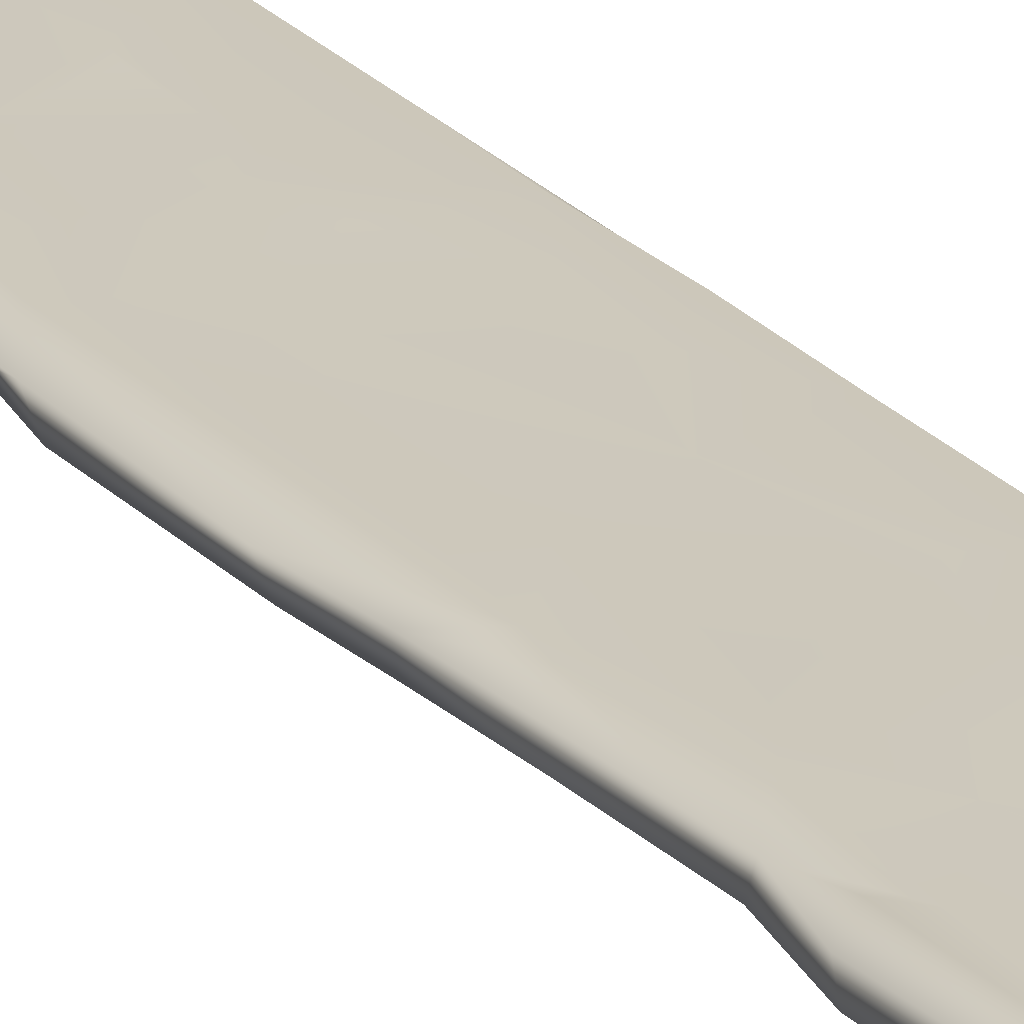
<metadata>
{"format":"obj","ext":"obj","renderer":"f3d","projection":"perspective","resolution":1024,"background":"white","views":[{"elev":21.0,"azim":-27.8,"up":"+Y"}]}
</metadata>
<code>
o Liquid_Domain
v 57.59 0.3087 78.35
v 58.27 0.9705 77.57
v 57.35 0.1842 73.97
v 57.5 0.199 69.97
v 58.28 0.9633 60.25
v 57.66 0.1977 63.58
v 57.51 0.2267 58.63
v 58.29 0.9354 43.03
v 57.66 0.2026 46.04
v 57.48 0.2098 36.95
v 58.29 0.9503 16.04
v 57.45 0.2106 25.43
v 57.45 0.21 17.3
v 57.66 0.1998 11.81
v 57.5 0.1996 5.571
v 57.4 0.1931 -0.6794
v 58.29 0.9657 -4.976
v 57.56 0.1838 -6.422
v 57.47 0.2087 -10.95
v 57.48 0.1952 -16.74
v 58.28 0.9533 -27.21
v 57.51 0.2089 -22.92
v 57.4 0.2033 -29.98
v 57.52 0.2073 -33.3
v 58.3 0.9411 -47.8
v 57.43 0.2023 -41.82
v 57.57 0.1979 -52.23
v 57.65 0.2022 -59.64
v 58.29 0.9545 -64.08
v 57.43 0.2013 -69.45
v 57.53 0.2049 -77.91
v 58.19 0.7097 -83.53
v 57.44 0.1875 -81.69
v 56.41 0.2707 66.35
v 56.19 0.5745 61.91
v 57.03 0.2468 46.01
v 56.64 0.2666 11.57
v 56.18 0.5366 5.199
v 56.44 0.3163 -3.94
v 56.37 0.4877 -17.87
v 56.62 0.2724 -51.45
v 56.56 0.2735 -59.72
v 56.25 0.5188 -69.35
v 56.52 0.286 -76.46
v 55.48 1.025 -82.82
v 55.9 0.7414 41.76
v 55.92 0.7287 21.68
v 55.44 0.9438 -14.06
v 55.4 1.032 -26.27
v 55.94 0.7598 -34.12
v 55.37 1.115 -41.98
v 58.1 5.208 -83.89
v 54.43 3.086 -83.44
v 55.47 1.086 76.66
v 54.5 2.292 65.38
v 55.03 1.556 37.69
v 55.02 1.57 9.856
v 54.99 1.684 -2.816
v 55.02 1.587 -53.76
v 55.04 1.573 -65.68
v 53.7 1.134 83.06
v 57.22 3.63 82.76
v 58.11 5.193 37.45
v 58.11 5.19 -32.06
v 58.1 5.198 -61.39
v 56.32 2.457 80.24
v 54.15 3.419 70.94
v 54.13 3.233 56.19
v 54.15 3.076 46.54
v 53.94 3.278 31.31
v 53.87 3.341 24.8
v 54.29 2.939 16.01
v 54.46 2.753 3.728
v 54.06 3.186 -5.519
v 53.67 3.576 -10.49
v 54.26 2.601 -14.8
v 54.19 3.222 -18.35
v 53.9 3.292 -25.52
v 54.24 2.901 -31.37
v 54.29 3.081 -38.37
v 54.35 2.61 -44.03
v 54.05 3.176 -60.31
v 54.27 2.958 -64.91
v 54.13 2.881 -73.73
v 54.09 3.156 -78.92
v 52.05 1.663 82.68
v 56.06 2.769 81.79
v 55.26 3.191 80.11
v 53.53 3.79 75.48
v 53.37 3.272 61.26
v 53.63 3.445 51.28
v 53.57 3.297 37.86
v 53.18 3.588 33.97
v 53.39 3.546 21.66
v 53.35 3.547 11.33
v 53.32 3.217 8.111
v 53.64 3.401 3.635
v 53.55 3.512 -1.159
v 53.33 3.578 -22.53
v 54.02 3.231 -55.82
v 53.23 3.677 -66.32
v 53.38 3.555 -68.47
v 52.58 3.154 83.04
v 53.66 4.867 81.14
v 52.81 2.96 66.98
v 52.97 2.909 65.34
v 53.1 3.134 18.04
v 52.83 3.01 -14.74
v 52.53 3.246 -31.2
v 53.35 3.314 -36.75
v 52.25 3.051 -43.15
v 53.16 3.142 -44.29
v 52.93 3.07 -72.65
v 51.35 3.115 62.73
v 46.32 2.664 72.68
v 47.48 2.804 19.04
v 46.48 2.619 -57.11
v 46.53 2.563 -81.89
v 46.18 2.719 28
v 46.12 2.594 18.34
v 46.16 2.644 9.816
v 46.7 2.714 -23.32
v 46.55 2.683 -42.56
v 46.2 2.653 -59.35
v 46.52 2.746 -64.95
v 46.26 2.57 -67.25
v 46.19 2.722 -69.54
v 46.23 2.638 -73.11
v 58.03 5.183 82.53
v 58.09 5.208 -4.52
v 56.11 5.748 83.2
v 52.35 3.777 75.25
v 52.48 3.787 70.8
v 52.34 3.714 59.06
v 52.15 3.668 54.28
v 52.59 3.675 46.25
v 52.19 3.643 23.42
v 52.23 3.711 14.03
v 52.82 3.652 -5.861
v 52.9 3.584 -18.61
v 52.85 3.659 -28.51
v 52.83 3.64 -38.92
v 52.89 3.675 -47.5
v 53.1 3.58 -52.34
v 52.59 3.607 -57.7
v 52.91 3.487 -60.7
v 53.1 3.238 -63.9
v 52.64 3.657 -77.65
v 52.62 3.699 -82.86
v 50.04 3.555 60.73
v 51.46 3.707 50.37
v 51.49 3.631 39.85
v 51.68 3.661 29.33
v 51.69 3.218 20.34
v 51.31 3.043 17.56
v 50.89 3.228 5.404
v 51.73 3.617 3.351
v 51.37 3.67 -3.137
v 51.71 3.672 -9.616
v 49.93 3.504 -18.08
v 51.69 3.62 -21.3
v 52.09 3.218 -24.85
v 50.68 3.583 -27.7
v 51.41 3.264 -33.71
v 50.66 3.169 -36.57
v 51.82 3.695 -48.79
v 51.4 3.362 -51.36
v 51.26 3.24 -69.27
v 50.54 3.563 -76.84
v 50.05 3.581 74.86
v 51.59 3.64 33.8
v 50.84 3.596 25.8
v 51.16 3.172 8.447
v 49.44 3.212 -12.63
v 51.24 3.364 -39.39
v 50.23 3.578 -59
v 50.62 3.214 -62.39
v 50.87 3.619 -81.07
v 48.82 3.051 66.06
v 48.67 3.42 54.74
v 48.4 3.395 44.33
v 49.16 3.498 41.9
v 48.6 3.455 28.54
v 49.08 3.484 25.22
v 49.48 3.451 21.26
v 48.65 3.094 18.6
v 49.08 3.441 15.12
v 48.78 3.395 12.69
v 49.57 3.532 0.15
v 48.89 3.462 -10.16
v 49.03 3.467 -20.43
v 48.82 3.168 -23.28
v 49.2 3.186 -24.72
v 49.08 3.385 -26.68
v 48.75 3.332 -31.97
v 49.04 3.152 -41.56
v 50.27 3.131 -45.21
v 50.36 3.582 -53.54
v 49.74 3.524 -66.64
v 49.59 3.176 -69.93
v 49.35 3.493 -75.83
v 49.71 3.46 -82.73
v 48.97 3.421 7.45
v 48.69 3.408 5.214
v 49.1 3.395 -34
v 49.04 3.427 -39.07
v 48.63 3.317 -43.84
v 49.33 3.482 -46.8
v 48.46 3.432 -48.4
v 49.19 3.24 -51.62
v 49.02 3.464 -56.76
v 48.93 3.289 -61.72
v 48.38 3.385 -74.47
v 48.56 3.323 -78.35
v 47.33 4.236 76.37
v 47.03 2.57 74.44
v 48.31 3.41 68.9
v 48.83 3.323 64.07
v 48.49 3.409 60.8
v 48.28 3.38 49.19
v 48.35 3.373 34.61
v 48.43 3.212 17.3
v 47.74 3.355 -5.192
v 47.37 2.881 -12.04
v 48.65 3.416 -16.91
v 48.48 3.391 -65.72
v 48.23 3.02 -68.58
v 48.02 3.227 -71.92
v 46.98 2.726 65.98
v 46.25 2.792 11.5
v 48.01 3.298 9.769
v 47.48 3.279 0.7354
v 46.97 2.738 -33.32
v 47.02 2.805 -40.58
v 48.13 3.215 -53.31
v 44.91 3.838 -83.8
v 46.24 2.879 68.67
v 46.52 2.825 61.94
v 46.62 2.704 56.54
v 46.49 2.722 46.59
v 46.4 2.73 39.45
v 46.42 2.73 34.58
v 46.49 2.742 24.99
v 47.37 2.829 15.42
v 46.54 2.786 6.19
v 46.3 2.711 3.389
v 46.47 2.797 -10.98
v 46.44 2.772 -18.11
v 46.15 2.764 -21.35
v 47.08 2.846 -28.33
v 46.23 2.753 -46.78
v 45.99 2.686 -48.98
v 46.14 2.731 -55.03
v 46.23 2.694 -75.67
v 46.36 2.675 -79.33
v 46.24 2.721 20.1
v 45.79 2.848 0.3468
v 45.75 2.758 -6.544
v 45.9 2.772 -23.8
v 44 3.789 72.92
v 45.18 3.099 68.05
v 44.95 3.178 62.23
v 45.52 2.786 58.56
v 45.41 2.738 49.98
v 45.29 2.612 45.91
v 45.77 2.729 38.75
v 45.18 2.806 29.13
v 45.31 2.66 27
v 45.43 2.827 -5.599
v 45.23 3.055 -13.92
v 45.39 3.453 -29.04
v 44.95 3.125 -35.85
v 44.75 3.339 -42.3
v 45.04 3.009 -78.99
v 44.46 3.281 56.84
v 43.94 3.216 43.24
v 44.46 3.254 36.88
v 44.81 3.422 21.14
v 44.56 3.442 13.54
v 44.49 3.255 7.344
v 44.2 3.261 2.594
v 44.14 3.217 -7.859
v 44.48 3.358 -19.2
v 44.41 3.307 -53.4
v 44.48 3.361 -62.4
v 44.57 3.34 -70.13
v 44.17 3.268 -75.17
v 43.93 3.364 26.61
v 53.9 5.021 77
v 45 4.464 63.3
v 44.44 4.27 58.62
v 44.91 4.533 21.5
v 44.42 4.325 7.158
v 44.35 4.267 -18.15
v 45.35 4.542 -29.43
v 44.73 4.31 -42.3
v 44.6 4.364 -65.22
v 44.36 4.348 -74.92
v 45.02 4.495 -82.81
v 44.09 4.35 45.77
v 44.44 4.406 36.03
v 44.05 4.349 25.98
v 44.03 4.324 1.709
v 44.09 4.321 -8.983
v 44.6 4.347 -57.84
v 56.98 5.829 81.09
v 57.26 5.927 77.07
v 57.19 5.942 70.04
v 57.21 5.939 57.09
v 57.25 5.939 50.42
v 57.17 5.943 32.79
v 57.22 5.94 22.01
v 57.18 5.939 13.89
v 57.18 5.942 3.706
v 57.25 5.936 -3.154
v 57.06 5.935 -10.45
v 57.15 5.943 -17.55
v 57.15 5.944 -26.22
v 57.13 5.94 -38.44
v 57.2 5.943 -46.73
v 57.25 5.94 -56.95
v 57.17 5.937 -66.75
v 57.15 5.942 -78.29
v 56.97 5.927 -82.66
v 53.37 5.492 76.09
v 55.03 5.76 53.25
v 56.37 5.874 46.6
v 55.64 5.808 25.03
v 55.05 5.735 -1.206
v 53.54 5.578 -23.91
v 54.92 5.735 -30.12
v 52.81 5.487 -39.09
v 54.93 5.718 -56.28
v 55.17 5.764 -60.59
v 55.34 5.525 78.82
v 53.95 5.61 68.97
v 53.11 5.553 63.66
v 54.52 5.685 58.92
v 52.91 5.485 54.95
v 54 5.645 48.7
v 52.44 5.441 46.24
v 54.91 5.731 30.9
v 53.15 5.528 21.16
v 53.07 5.541 16.22
v 54.51 5.688 11.64
v 52.92 5.508 4.143
v 55.05 5.736 -5.572
v 53.33 5.567 -43.23
v 55.07 5.736 -46.83
v 53.32 5.55 -69.97
v 53.47 5.58 -73.27
v 54.16 5.658 34.2
v 52.26 5.484 -14.89
v 53.75 5.603 -16.58
v 52.61 5.466 -66.16
v 53.02 5.512 -78.97
v 53.42 5.487 71.1
v 52.24 5.426 29.93
v 53.1 5.497 -1.371
v 53.15 5.5 -5.661
v 53.22 5.51 -11.34
v 53.35 5.519 -18.61
v 53.29 5.517 -22.54
v 53.34 5.507 -28.2
v 52.77 5.443 -48.17
v 53.37 5.52 -56.82
v 50.75 5.397 65.75
v 52.65 5.451 58.7
v 52.32 5.419 50.98
v 52.43 5.449 34.27
v 53 5.485 24.09
v 53.25 5.498 13.28
v 52.96 5.518 -37.25
v 51.14 5.405 -44.13
v 52.76 5.482 -52.38
v 53 5.512 -60.69
v 52.69 5.448 -82.81
v 50.13 5.266 74.88
v 52.09 5.487 -72.55
v 49.77 5.25 -77.08
v 48.68 5.188 6.08
v 48.83 5.179 -8.77
v 48.85 5.202 -33.08
v 49.21 5.207 -54.31
v 49.13 5.211 -59.73
v 48.62 5.178 -66.13
v 47.22 5.101 67.43
v 47.97 5.14 35.26
v 47.58 5.137 17.52
v 48.9 5.189 14.11
v 48.24 5.167 -15.22
v 48.87 5.193 -21.49
v 49.25 5.219 -27.22
v 48.91 5.205 -40
v 48.05 5.143 -44.87
v 47.71 5.133 -70.42
v 48.19 5.145 -74.6
v 48.37 5.161 -83.03
v 48.48 5.172 55.11
v 48.16 5.151 47.18
v 48.75 5.183 61.81
v 49.23 5.211 22.45
v 46.66 5.09 19.05
v 47.9 5.127 1.141
v 46.6 5.085 74
v 46.44 5.06 61.43
v 46.23 5.053 26.58
v 46.07 5.038 9.949
v 46.49 5.071 4.77
v 45.97 5.032 -20.1
v 47.23 5.121 -24.97
v 48.02 5.157 -51.76
v 46.26 5.049 -56.14
v 47.12 5.118 -58.59
v 46.01 5.052 -65.98
v 46.75 5.092 -81.79
v 46.38 5.057 -10.55
v 46.54 5.062 -42.96
v 45.92 5.032 -63.17
v 46.05 5.032 -78.26
v 45.88 4.998 70.74
v 45.63 4.995 45.05
v 45.59 4.969 11.9
v 45.62 4.976 -11.98
v 45.98 4.995 -15.58
v 46.29 4.991 -26.12
v 46.04 5.038 -60.49
v 45.92 5.001 -70.29
v 45.78 5.032 -73.81
v 45.37 4.921 60.25
v 45.25 4.929 25.05
v 45.35 4.925 -43.96
v 45.39 4.93 -55.73
f 1 3 2
f 3 4 2
f 2 4 5
f 4 6 5
f 6 7 5
f 5 7 8
f 7 9 8
f 9 10 8
f 8 10 11
f 10 12 11
f 12 13 11
f 13 14 11
f 14 15 11
f 15 16 11
f 11 16 17
f 16 18 17
f 18 19 17
f 19 20 17
f 17 20 21
f 20 22 21
f 22 23 21
f 23 24 21
f 21 24 25
f 24 26 25
f 26 27 25
f 27 28 25
f 25 28 29
f 28 30 29
f 30 31 29
f 29 31 32
f 31 33 32
f 4 3 34
f 6 4 34
f 35 6 34
f 7 6 35
f 9 7 36
f 10 9 36
f 14 13 37
f 15 14 37
f 18 16 39
f 22 20 40
f 27 26 41
f 28 27 42
f 30 28 42
f 31 30 44
f 32 33 45
f 3 1 54
f 34 3 54
f 36 7 35
f 46 36 35
f 10 36 46
f 12 10 46
f 47 12 46
f 13 12 47
f 37 13 47
f 15 37 38
f 16 15 38
f 38 39 16
f 19 18 39
f 48 19 39
f 20 19 48
f 40 20 48
f 49 22 40
f 23 22 49
f 50 23 49
f 23 50 24
f 26 24 50
f 51 26 50
f 41 26 51
f 42 27 41
f 43 30 42
f 43 44 30
f 33 31 45
f 45 31 44
f 32 45 53
f 1 66 54
f 34 54 55
f 34 55 35
f 56 35 55
f 46 35 56
f 47 46 56
f 47 56 57
f 37 47 57
f 38 37 57
f 38 57 58
f 39 38 58
f 48 39 58
f 49 40 48
f 49 51 50
f 51 59 41
f 42 41 59
f 60 42 59
f 43 42 60
f 44 43 60
f 44 60 45
f 62 1 129
f 2 129 1
f 8 63 5
f 11 63 8
f 25 64 21
f 29 65 25
f 32 52 29
f 1 62 66
f 61 88 87
f 67 55 54
f 56 55 68
f 69 56 68
f 56 69 70
f 71 56 70
f 72 56 71
f 57 56 72
f 57 72 73
f 58 57 73
f 75 58 74
f 48 58 75
f 48 75 76
f 77 48 76
f 78 48 77
f 49 48 78
f 79 49 78
f 51 49 79
f 51 79 80
f 81 51 80
f 59 51 81
f 82 60 59
f 60 82 83
f 84 60 83
f 45 60 84
f 85 45 84
f 53 45 85
f 88 61 86
f 5 129 2
f 17 130 11
f 21 64 17
f 17 64 130
f 29 52 65
f 62 87 66
f 87 62 61
f 88 66 87
f 66 88 54
f 67 54 89
f 55 90 68
f 91 69 68
f 69 92 70
f 92 93 70
f 72 71 94
f 95 96 72
f 72 96 73
f 73 97 98
f 58 73 98
f 58 98 74
f 78 77 99
f 59 81 100
f 59 100 82
f 84 83 101
f 84 101 102
f 131 103 61
f 86 104 88
f 67 105 55
f 106 55 105
f 90 55 106
f 72 94 107
f 97 73 96
f 75 108 76
f 108 77 76
f 110 79 109
f 80 79 110
f 112 81 111
f 101 83 147
f 113 84 102
f 103 86 61
f 86 103 104
f 90 106 114
f 106 105 179
f 114 106 179
f 256 120 116
f 5 63 129
f 11 130 63
f 62 131 61
f 54 88 89
f 133 67 89
f 133 105 67
f 90 134 68
f 135 68 134
f 135 91 68
f 91 136 69
f 136 92 69
f 94 71 137
f 107 138 72
f 95 72 138
f 74 98 139
f 75 74 139
f 108 140 77
f 99 77 140
f 79 78 141
f 141 109 79
f 110 142 80
f 80 142 81
f 142 111 81
f 112 143 81
f 100 81 143
f 144 100 143
f 145 100 144
f 82 100 145
f 82 145 146
f 82 147 83
f 146 147 82
f 84 148 85
f 85 148 53
f 148 149 53
f 150 90 114
f 134 90 150
f 151 91 135
f 136 91 151
f 92 136 152
f 93 92 152
f 153 93 171
f 70 93 153
f 71 70 153
f 137 71 153
f 107 94 154
f 155 107 154
f 138 107 155
f 156 97 96
f 157 97 156
f 98 97 157
f 158 98 157
f 139 98 158
f 75 139 159
f 140 108 160
f 99 140 161
f 78 99 162
f 163 78 162
f 141 78 163
f 110 109 164
f 165 110 164
f 111 142 175
f 143 112 197
f 144 143 167
f 167 143 166
f 113 102 168
f 84 113 169
f 148 84 169
f 133 89 132
f 152 136 151
f 93 152 171
f 137 153 172
f 94 137 185
f 154 94 185
f 95 138 188
f 173 95 188
f 96 95 173
f 156 96 173
f 159 139 158
f 75 159 190
f 174 75 190
f 108 75 174
f 99 161 162
f 175 142 110
f 197 112 111
f 208 143 197
f 166 143 208
f 144 167 198
f 145 144 176
f 176 144 198
f 146 145 177
f 177 145 176
f 147 146 177
f 102 101 168
f 168 101 199
f 178 148 169
f 149 148 178
f 133 132 170
f 105 133 179
f 179 133 217
f 180 134 150
f 135 134 180
f 182 151 181
f 152 151 182
f 153 171 183
f 172 153 183
f 137 172 184
f 185 137 184
f 186 155 154
f 138 155 187
f 157 156 204
f 158 157 189
f 161 140 191
f 162 161 192
f 193 162 192
f 163 162 194
f 109 141 163
f 164 109 195
f 175 110 165
f 111 175 196
f 197 111 196
f 199 147 177
f 101 147 199
f 168 199 200
f 113 168 200
f 169 113 228
f 149 178 202
f 114 179 218
f 150 114 218
f 151 135 180
f 183 171 152
f 155 186 187
f 188 138 187
f 156 173 204
f 204 173 203
f 189 157 204
f 190 159 158
f 225 108 174
f 160 108 225
f 191 140 160
f 192 161 191
f 194 162 193
f 195 109 163
f 164 195 205
f 165 164 205
f 175 165 206
f 197 196 207
f 166 208 209
f 167 166 210
f 210 166 209
f 198 167 210
f 176 198 211
f 212 177 176
f 228 113 200
f 169 228 213
f 201 169 213
f 178 169 214
f 215 216 170
f 133 170 217
f 219 150 218
f 180 150 219
f 181 151 220
f 220 151 180
f 221 152 182
f 183 152 221
f 172 183 184
f 154 185 186
f 187 186 222
f 203 173 188
f 158 189 223
f 174 190 224
f 191 160 225
f 195 163 194
f 206 165 205
f 196 175 206
f 208 197 207
f 235 198 210
f 212 176 211
f 226 177 212
f 199 177 226
f 200 199 227
f 214 169 201
f 202 178 118
f 118 178 214
f 179 217 229
f 180 219 239
f 240 181 220
f 221 182 181
f 185 184 243
f 188 187 230
f 203 188 231
f 189 204 232
f 190 158 223
f 225 174 224
f 233 195 194
f 205 195 233
f 196 206 234
f 208 207 209
f 211 198 235
f 226 212 125
f 126 199 226
f 227 199 126
f 228 200 227
f 214 201 213
f 115 170 216
f 217 170 115
f 237 217 115
f 229 217 237
f 218 179 229
f 238 218 229
f 219 218 238
f 239 219 238
f 242 181 241
f 221 181 242
f 183 221 119
f 184 183 119
f 243 184 119
f 185 243 116
f 186 185 116
f 116 222 186
f 187 222 244
f 230 187 244
f 231 188 230
f 203 231 245
f 204 203 245
f 246 204 245
f 232 204 246
f 223 189 232
f 247 190 223
f 224 190 247
f 248 225 224
f 191 225 248
f 249 191 248
f 192 191 249
f 122 192 249
f 193 192 122
f 250 193 122
f 194 193 250
f 233 194 250
f 234 205 233
f 206 205 234
f 196 234 123
f 207 196 123
f 209 207 251
f 251 207 123
f 210 209 252
f 211 235 117
f 117 235 253
f 117 124 211
f 212 211 124
f 125 212 124
f 126 226 125
f 213 228 254
f 214 213 254
f 255 214 254
f 118 214 255
f 118 236 202
f 220 180 239
f 240 220 239
f 241 181 240
f 119 221 242
f 256 116 243
f 116 120 222
f 244 222 120
f 230 244 120
f 121 231 230
f 121 245 231
f 232 246 257
f 223 232 257
f 258 223 257
f 247 223 258
f 248 224 247
f 250 122 259
f 209 251 252
f 253 210 252
f 235 210 253
f 127 227 126
f 228 227 127
f 128 228 127
f 254 228 128
f 216 215 260
f 237 115 261
f 229 237 262
f 262 237 261
f 238 229 262
f 263 238 262
f 239 238 263
f 264 239 263
f 240 239 264
f 265 240 264
f 266 240 265
f 241 240 266
f 242 241 266
f 267 242 266
f 119 242 267
f 268 119 267
f 243 119 268
f 256 243 268
f 258 257 269
f 270 247 258
f 248 247 270
f 249 248 270
f 122 249 259
f 271 250 259
f 272 250 271
f 233 250 272
f 234 233 272
f 273 234 272
f 123 234 273
f 253 124 117
f 255 254 274
f 255 274 118
f 216 260 115
f 261 115 260
f 262 275 263
f 264 263 275
f 265 264 275
f 266 265 276
f 277 266 276
f 267 266 277
f 278 256 268
f 120 256 278
f 278 279 120
f 230 120 279
f 121 230 280
f 280 230 279
f 245 121 280
f 246 245 281
f 281 245 280
f 257 246 281
f 269 257 281
f 282 269 281
f 258 269 282
f 270 258 282
f 249 270 283
f 259 249 283
f 271 259 283
f 251 123 273
f 252 251 273
f 284 252 273
f 253 252 284
f 285 253 284
f 124 253 285
f 125 124 285
f 125 285 126
f 286 126 285
f 127 126 286
f 128 127 287
f 287 127 286
f 254 128 287
f 274 254 287
f 236 118 274
f 276 265 275
f 267 277 288
f 268 267 288
f 278 268 288
f 25 65 64
f 62 129 131
f 32 53 52
f 104 103 131
f 104 335 88
f 88 335 289
f 89 88 289
f 132 89 289
f 53 149 52
f 52 149 236
f 132 289 170
f 149 202 236
f 170 289 215
f 261 260 290
f 262 261 290
f 262 290 291
f 278 292 279
f 292 293 279
f 270 304 294
f 271 283 295
f 283 294 295
f 272 271 295
f 273 272 296
f 272 295 296
f 285 284 305
f 274 298 299
f 236 274 299
f 262 291 275
f 275 291 300
f 276 275 300
f 276 300 301
f 277 276 301
f 288 277 301
f 288 301 302
f 278 288 302
f 278 302 292
f 280 279 293
f 281 280 293
f 281 293 303
f 282 281 303
f 282 303 304
f 270 282 304
f 283 270 294
f 273 296 305
f 284 273 305
f 285 305 297
f 286 285 297
f 286 297 298
f 287 286 298
f 274 287 298
f 306 129 307
f 307 129 308
f 308 129 309
f 129 63 309
f 309 63 310
f 310 63 311
f 311 63 312
f 312 63 313
f 313 63 314
f 63 130 314
f 314 130 315
f 315 130 316
f 316 130 317
f 130 64 317
f 317 64 318
f 318 64 319
f 319 64 320
f 64 65 320
f 320 65 321
f 321 65 322
f 322 65 323
f 65 52 323
f 323 52 324
f 306 131 129
f 310 326 309
f 311 327 310
f 328 342 311
f 312 328 311
f 315 329 314
f 316 347 315
f 318 354 317
f 330 354 318
f 319 331 318
f 321 349 320
f 333 349 321
f 322 334 321
f 324 356 323
f 335 131 306
f 307 335 306
f 325 335 307
f 336 325 307
f 308 336 307
f 309 337 308
f 338 337 309
f 309 339 338
f 326 339 309
f 310 369 326
f 340 369 310
f 327 340 310
f 312 343 328
f 313 344 312
f 345 344 313
f 346 313 314
f 329 346 314
f 347 329 315
f 348 332 319
f 349 348 319
f 320 349 319
f 334 333 321
f 351 350 322
f 323 351 322
f 335 104 131
f 337 336 308
f 311 352 327
f 342 352 311
f 344 343 312
f 346 345 313
f 354 353 316
f 317 354 316
f 373 331 319
f 332 373 319
f 355 334 322
f 323 356 351
f 325 289 335
f 357 325 336
f 339 368 338
f 327 341 340
f 352 341 327
f 342 370 352
f 343 371 328
f 345 372 344
f 359 346 329
f 347 360 329
f 360 359 329
f 361 360 347
f 316 361 347
f 330 362 354
f 363 362 330
f 331 364 318
f 333 366 349
f 366 365 349
f 334 366 333
f 350 355 322
f 324 52 377
f 368 337 338
f 369 339 326
f 341 369 340
f 352 370 341
f 371 358 342
f 328 371 342
f 346 372 345
f 353 361 316
f 364 330 318
f 373 364 331
f 349 365 348
f 366 375 365
f 334 376 366
f 355 376 334
f 351 379 350
f 324 377 356
f 325 378 289
f 337 367 336
f 368 401 337
f 342 358 370
f 361 382 360
f 362 353 354
f 374 348 365
f 52 236 377
f 343 402 371
f 372 390 344
f 346 381 372
f 359 382 346
f 360 382 359
f 353 391 361
f 363 392 362
f 330 392 363
f 364 393 330
f 373 383 364
f 332 394 373
f 348 374 332
f 374 394 332
f 375 412 365
f 366 384 375
f 385 384 366
f 376 385 366
f 386 376 355
f 380 379 351
f 356 380 351
f 377 380 356
f 377 236 398
f 357 378 325
f 336 387 357
f 339 399 368
f 369 399 339
f 370 388 341
f 371 402 358
f 344 389 343
f 382 381 346
f 404 381 382
f 417 382 361
f 391 417 361
f 330 393 392
f 383 393 364
f 395 394 374
f 386 385 376
f 350 396 355
f 397 396 379
f 377 398 380
f 367 387 336
f 337 401 367
f 399 401 368
f 400 399 369
f 369 388 400
f 341 388 369
f 389 402 343
f 390 389 344
f 381 390 372
f 362 392 353
f 392 391 353
f 394 383 373
f 384 412 375
f 396 386 355
f 379 396 350
f 380 397 379
f 289 378 215
f 387 378 357
f 401 387 367
f 358 402 370
f 402 388 370
f 365 395 374
f 378 405 215
f 387 405 378
f 399 406 401
f 403 407 402
f 389 403 402
f 408 389 390
f 392 410 391
f 393 411 392
f 383 411 393
f 394 411 383
f 365 412 395
f 384 413 412
f 385 414 384
f 415 414 385
f 386 415 385
f 398 416 380
f 416 420 380
f 401 406 387
f 407 388 402
f 381 408 390
f 409 408 381
f 404 409 381
f 392 411 410
f 418 411 394
f 395 418 394
f 412 418 395
f 414 413 384
f 415 419 414
f 380 420 397
f 420 429 397
f 387 421 405
f 406 421 387
f 399 422 406
f 400 422 399
f 388 422 400
f 407 422 388
f 423 403 389
f 408 423 389
f 417 409 404
f 382 417 404
f 425 424 417
f 391 425 417
f 410 425 391
f 426 410 411
f 418 426 411
f 413 418 412
f 427 413 414
f 419 427 414
f 428 415 386
f 396 428 386
f 429 428 396
f 397 429 396
f 215 405 260
f 406 290 421
f 430 290 406
f 422 430 406
f 431 422 407
f 292 431 407
f 403 292 407
f 423 292 403
f 424 408 409
f 417 424 409
f 295 410 426
f 418 295 426
f 296 295 418
f 432 296 418
f 413 432 418
f 433 432 413
f 415 297 419
f 416 299 420
f 398 299 416
f 398 236 299
f 421 260 405
f 290 260 421
f 291 290 430
f 422 291 430
f 300 291 422
f 301 300 422
f 431 301 422
f 302 301 431
f 292 302 431
f 423 293 292
f 408 293 423
f 303 293 408
f 424 303 408
f 304 303 424
f 425 304 424
f 294 304 425
f 410 294 425
f 295 294 410
f 305 296 432
f 433 305 432
f 413 305 433
f 427 305 413
f 419 297 427
f 297 305 427
f 428 297 415
f 298 297 428
f 298 428 429
f 420 298 429
f 299 298 420

</code>
